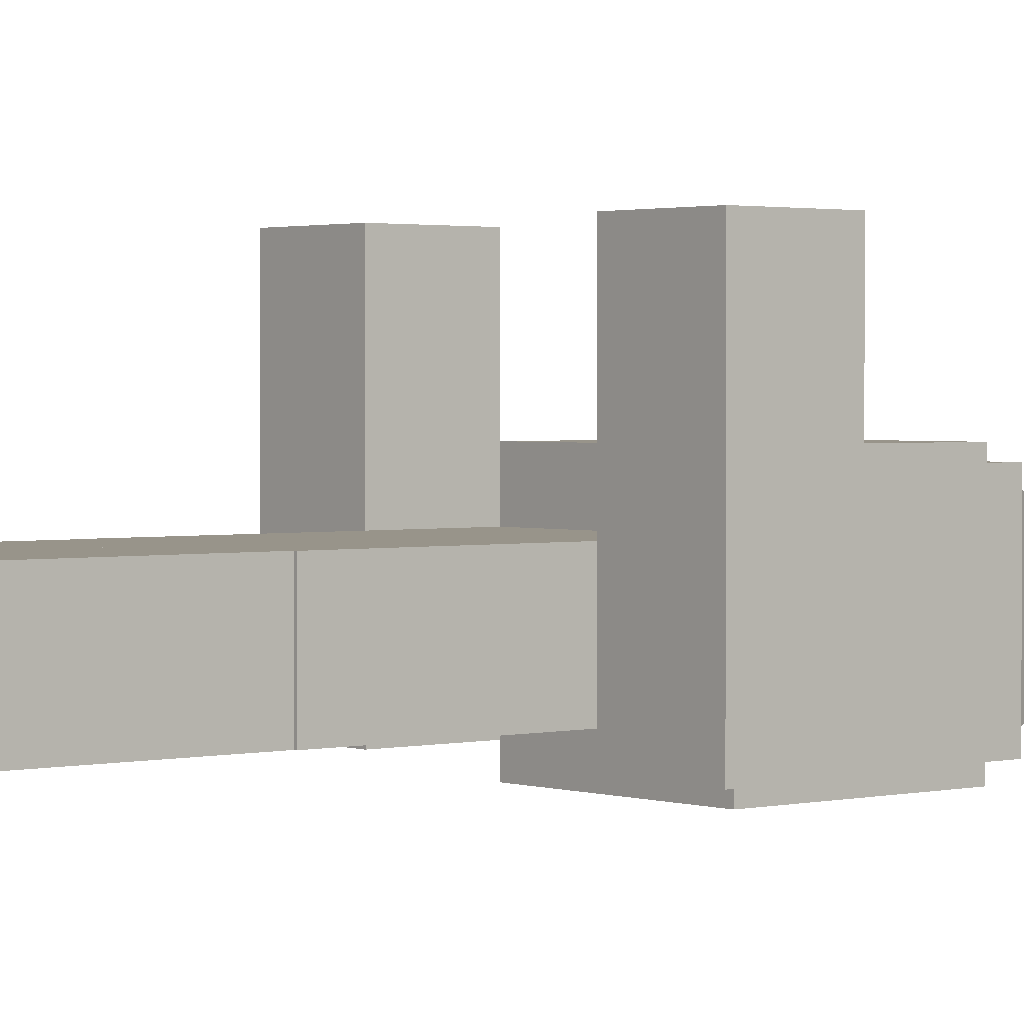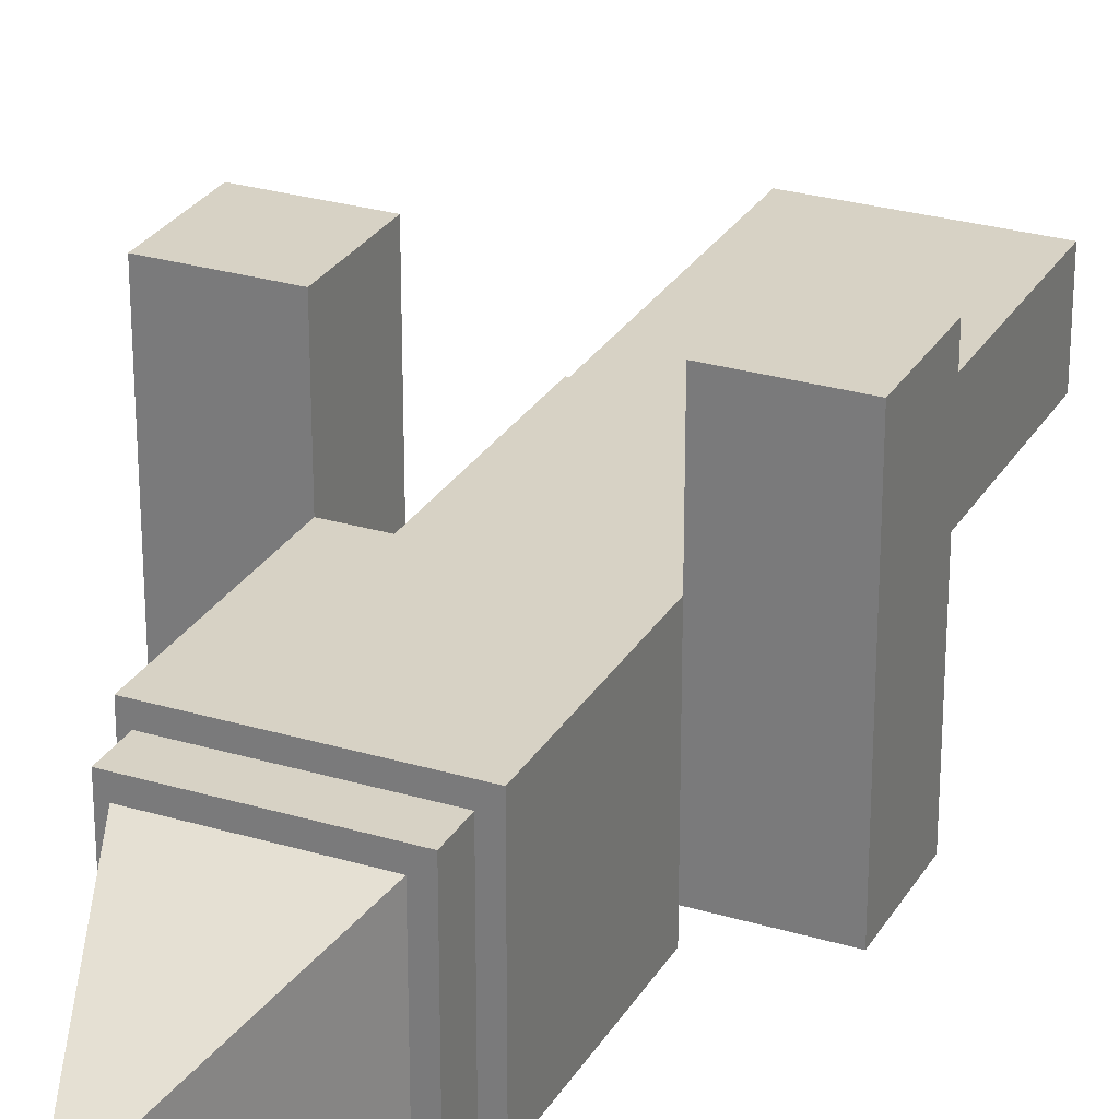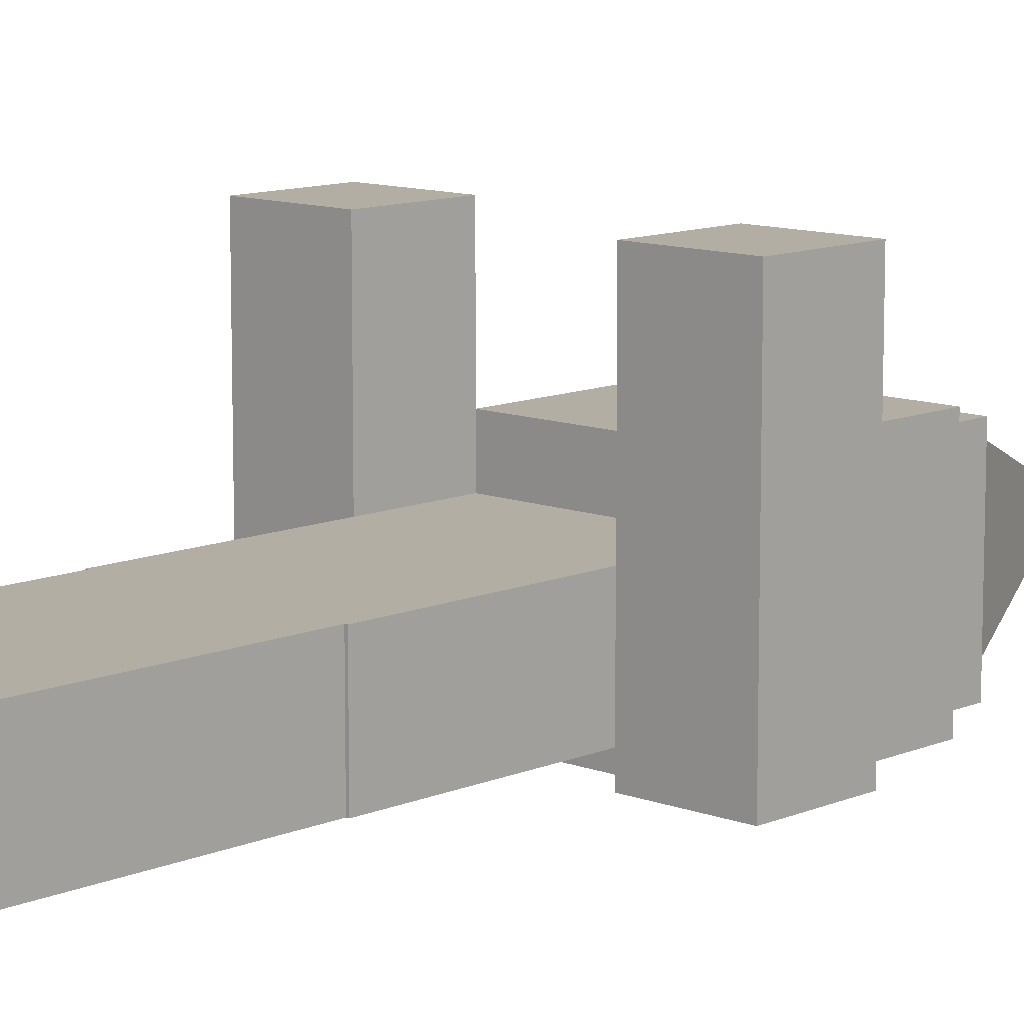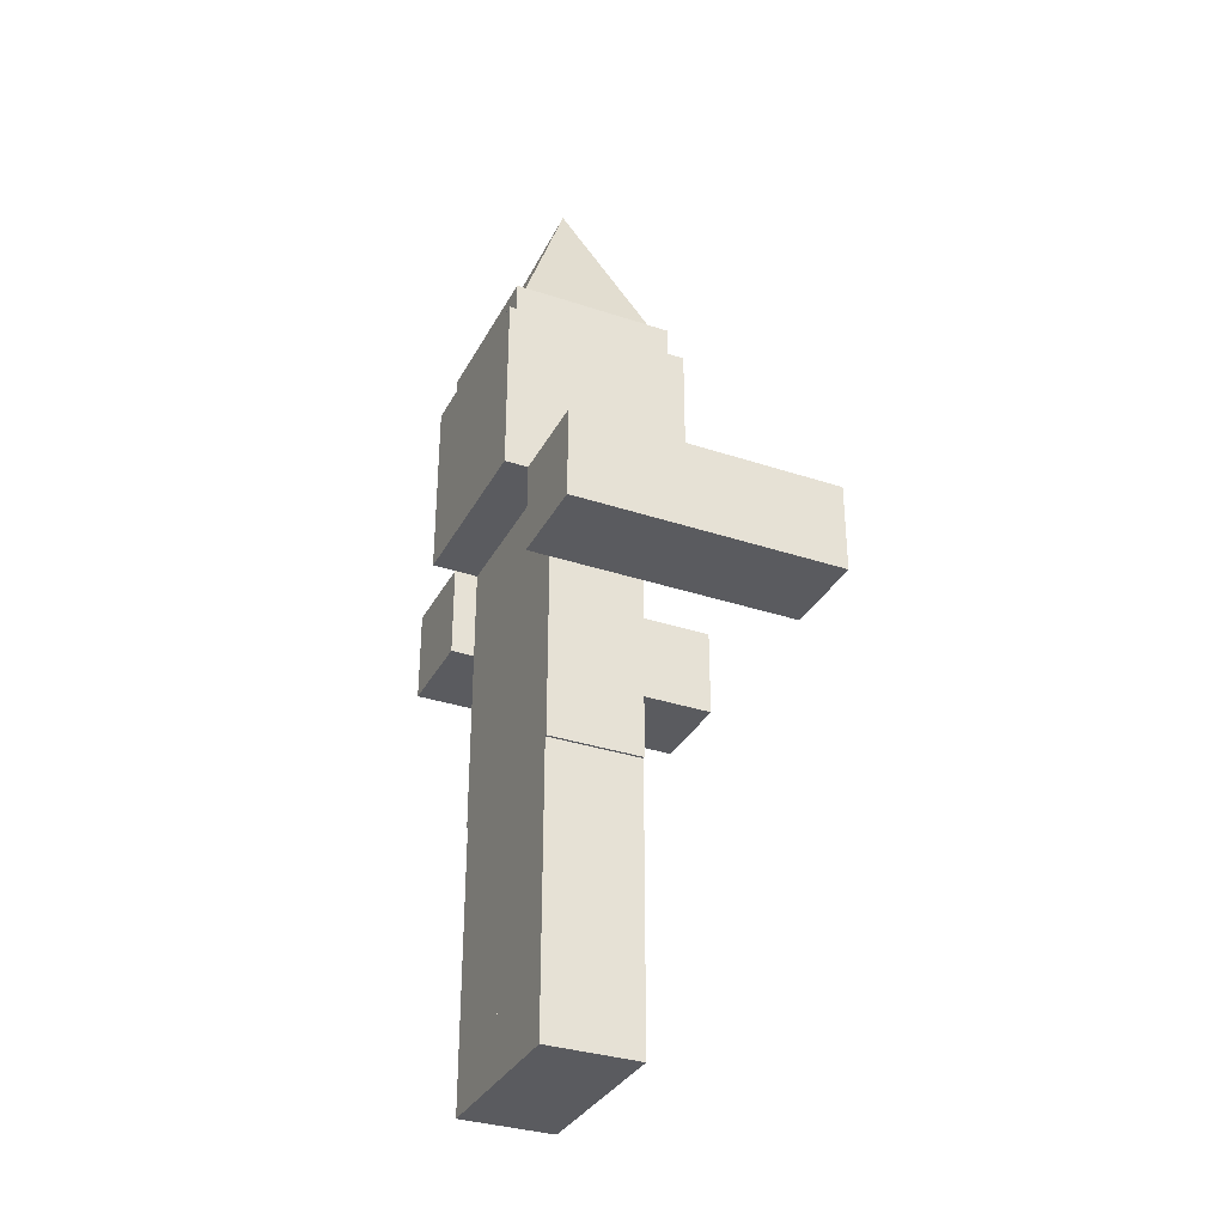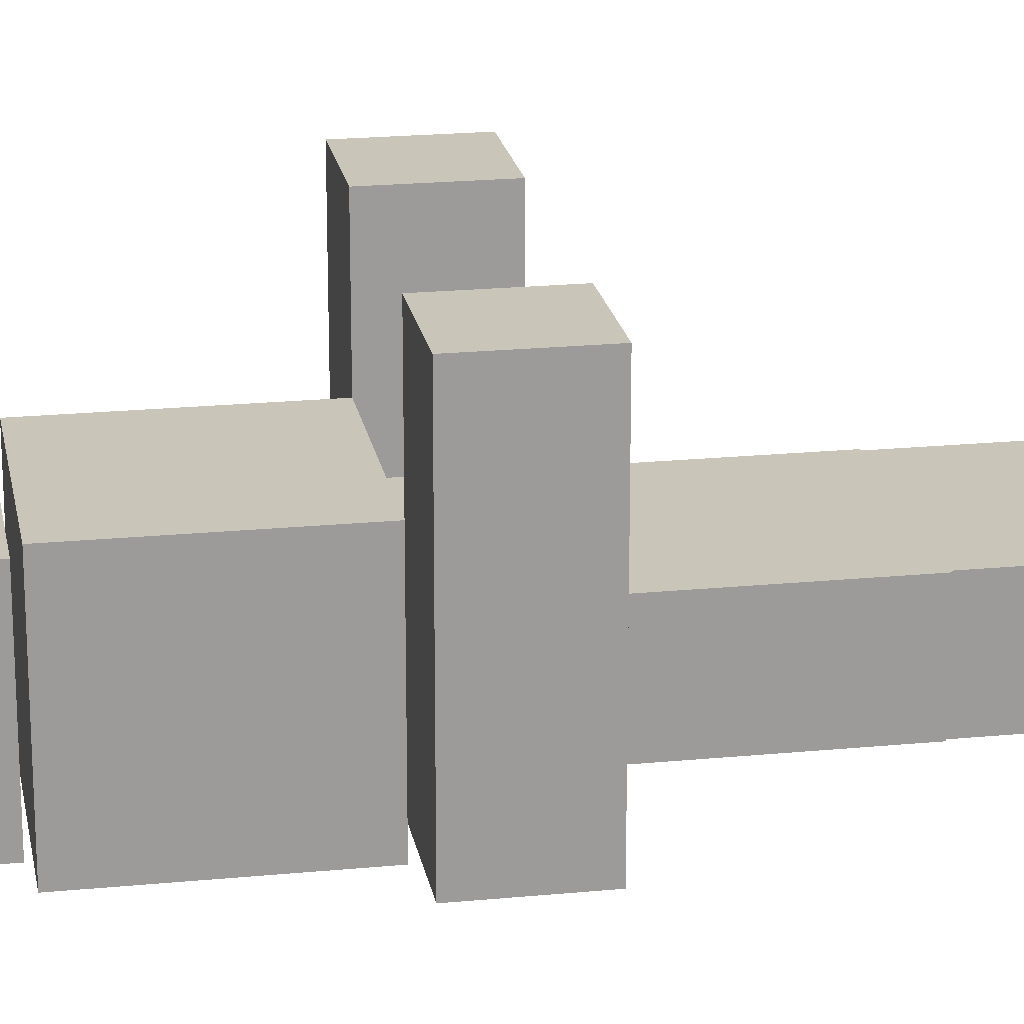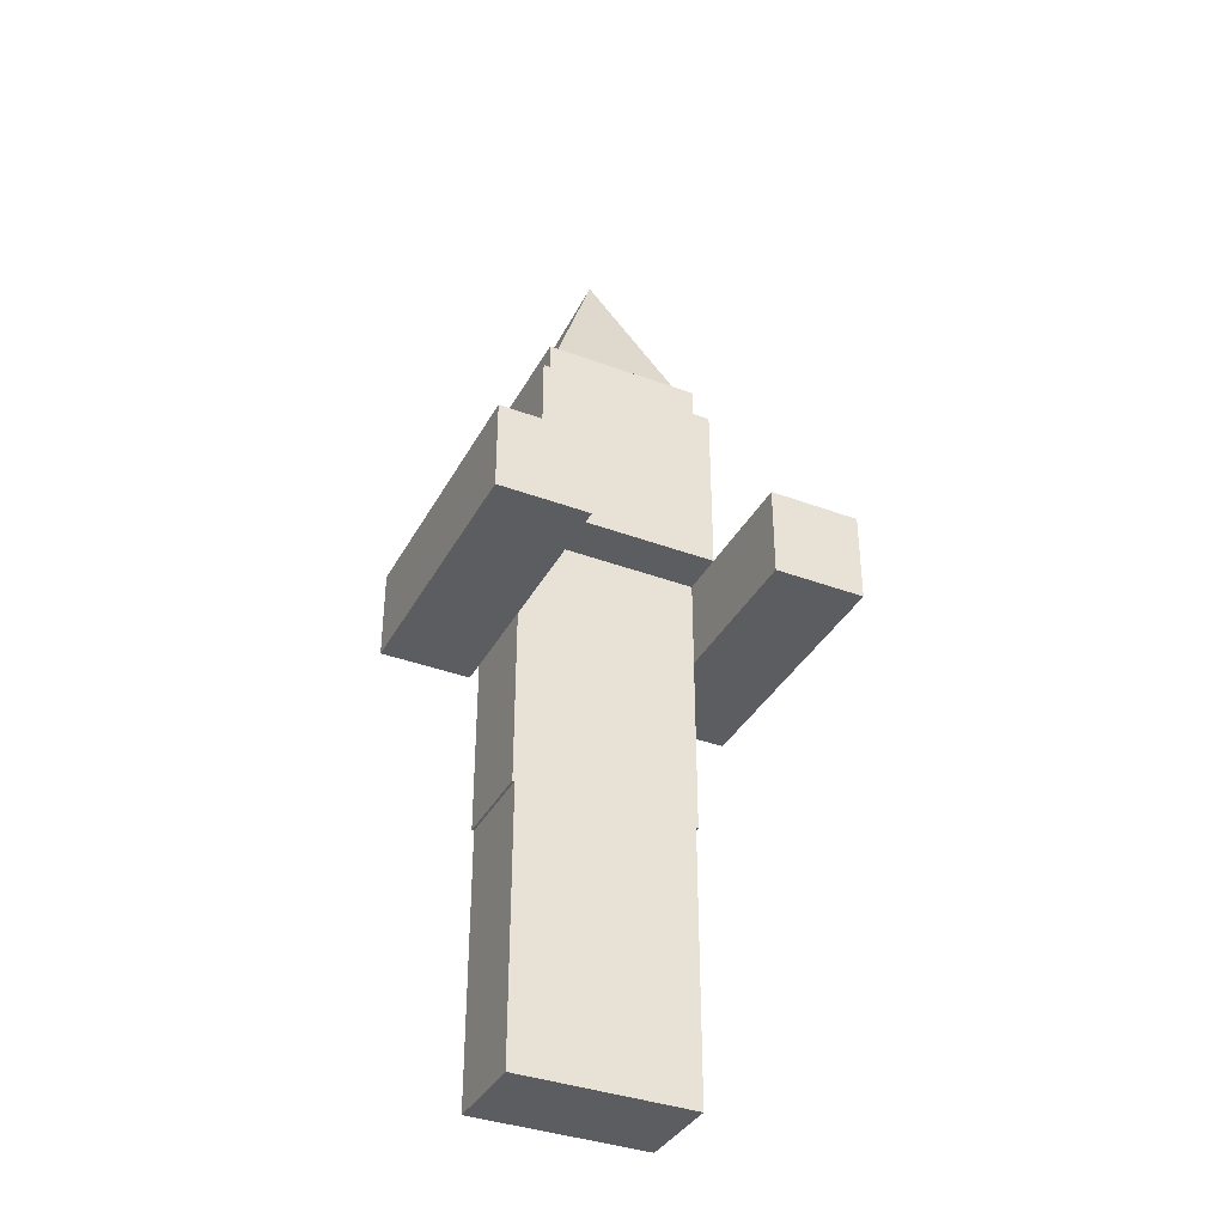
<metadata>
{"format":"obj","ext":"obj","renderer":"f3d","projection":"perspective","resolution":1024,"background":"white","views":[{"elev":1.8,"azim":49.9,"up":"+Z"},{"elev":27.4,"azim":-155.3,"up":"+Z"},{"elev":10.9,"azim":43.4,"up":"+Z"},{"elev":-33.3,"azim":-114.5,"up":"+Y"},{"elev":20.7,"azim":-100.0,"up":"+Z"},{"elev":-37.0,"azim":-25.7,"up":"+Y"}]}
</metadata>
<code>
o cuboid
v 0.2188 2.109 0.2188
v 0.2188 2.109 -0.2188
v 0.2188 2.016 0.2188
v 0.2188 2.016 -0.2188
v -0.2188 2.109 0.2188
v -0.2188 2.109 -0.2188
v -0.2188 2.016 0.2188
v -0.2188 2.016 -0.2188
f 2 1 3 4
f 7 5 6 8
f 5 1 2 6
f 4 3 7 8
f 3 1 5 7
f 6 2 4 8
o pyramid
v 0 2.625 0
v 0.1875 2.125 0.1875
v 0.1875 2.125 -0.1875
v -0.1875 2.125 0.1875
v -0.1875 2.125 -0.1875
f 11 10 12 13
f 10 11 9
f 12 10 9
f 11 13 9
f 13 12 9
o head
v 0.25 2 0.25
v 0.25 2 -0.25
v 0.25 1.5 0.25
v 0.25 1.5 -0.25
v -0.25 2 0.25
v -0.25 2 -0.25
v -0.25 1.5 0.25
v -0.25 1.5 -0.25
f 17 15 14 16
f 20 18 19 21
f 14 15 19 18
f 17 16 20 21
f 16 14 18 20
f 21 19 15 17
o body
v 0.25 1.5 0.125
v 0.25 1.5 -0.125
v 0.25 0.75 0.125
v 0.25 0.75 -0.125
v -0.25 1.5 0.125
v -0.25 1.5 -0.125
v -0.25 0.75 0.125
v -0.25 0.75 -0.125
f 25 23 22 24
f 28 26 27 29
f 22 23 27 26
f 25 24 28 29
f 24 22 26 28
f 29 27 23 25
o leftArm
v 0.5 1.25 0.5625
v 0.5 1.5 0.5625
v 0.5 1.25 -0.1875
v 0.5 1.5 -0.1875
v 0.25 1.25 0.5625
v 0.25 1.5 0.5625
v 0.25 1.25 -0.1875
v 0.25 1.5 -0.1875
f 33 31 30 32
f 36 34 35 37
f 30 31 35 34
f 33 32 36 37
f 32 30 34 36
f 37 35 31 33
o rightArm
v -0.25 1.25 0.5625
v -0.25 1.5 0.5625
v -0.25 1.25 -0.1875
v -0.25 1.5 -0.1875
v -0.5 1.25 0.5625
v -0.5 1.5 0.5625
v -0.5 1.25 -0.1875
v -0.5 1.5 -0.1875
f 41 39 38 40
f 44 42 43 45
f 38 39 43 42
f 41 40 44 45
f 40 38 42 44
f 45 43 39 41
o leftLeg
v 0.2437 0.75 0.125
v 0.2437 0.75 -0.125
v 0.2437 0 0.125
v 0.2437 0 -0.125
v -0.00625 0.75 0.125
v -0.00625 0.75 -0.125
v -0.00625 0 0.125
v -0.00625 0 -0.125
f 49 47 46 48
f 52 50 51 53
f 46 47 51 50
f 49 48 52 53
f 48 46 50 52
f 53 51 47 49
o rightLeg
v 0.00625 0.75 0.125
v 0.00625 0.75 -0.125
v 0.00625 0 0.125
v 0.00625 0 -0.125
v -0.2437 0.75 0.125
v -0.2437 0.75 -0.125
v -0.2437 0 0.125
v -0.2437 0 -0.125
f 57 55 54 56
f 60 58 59 61
f 54 55 59 58
f 57 56 60 61
f 56 54 58 60
f 61 59 55 57

</code>
